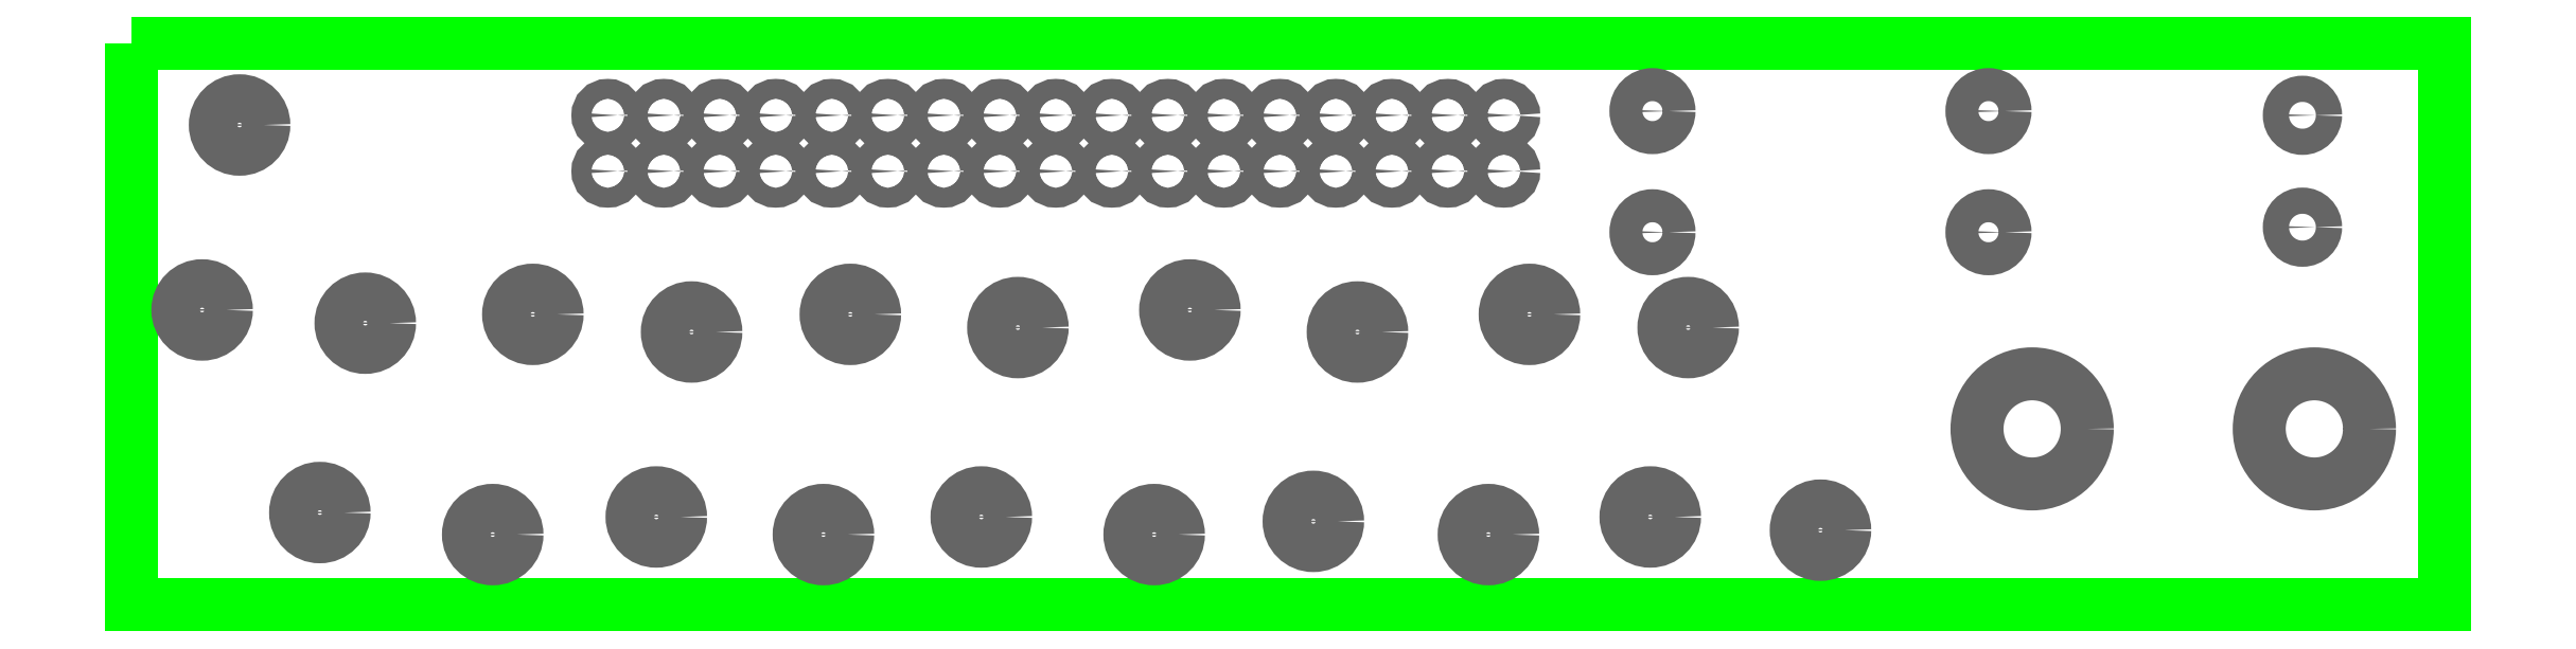
<metadata>
{"format":"dxf","ext":"dxf","renderer":"ezdxf+matplotlib","layout":"modelspace","background":"white","min_lineweight":24,"dpi":150}
</metadata>
<code>
0
SECTION
2
ENTITIES
0
POLYLINE
8
_BOARD
66
     1
10
0
20
0
70
     1
40
0
41
0
0
VERTEX
8
_BOARD
10
424.7
20
523.1
40
0
41
0
0
VERTEX
8
_BOARD
10
529.6
20
523.1
0
VERTEX
8
_BOARD
10
529.6
20
523.1
40
0
41
0
0
VERTEX
8
_BOARD
10
529.6
20
497.6
0
VERTEX
8
_BOARD
10
529.6
20
497.6
40
0
41
0
0
VERTEX
8
_BOARD
10
424.7
20
497.6
0
VERTEX
8
_BOARD
10
424.7
20
497.6
40
0
41
0
0
VERTEX
8
_BOARD
10
424.7
20
523.1
40
0
41
0
0
VERTEX
8
_BOARD
10
424.7
20
523.1
0
SEQEND
8
_BOARD
0
INSERT
8
_DRILL
2
_HOLE
10
427.9
20
511
41
2.2
42
2.2
0
INSERT
8
_DRILL
2
_HOLE
10
435.3
20
510.4
41
2.2
42
2.2
0
INSERT
8
_DRILL
2
_HOLE
10
442.9
20
510.8
41
2.2
42
2.2
0
INSERT
8
_DRILL
2
_HOLE
10
450.1
20
510
41
2.2
42
2.2
0
INSERT
8
_DRILL
2
_HOLE
10
457.3
20
510.8
41
2.2
42
2.2
0
INSERT
8
_DRILL
2
_HOLE
10
464.9
20
510.2
41
2.2
42
2.2
0
INSERT
8
_DRILL
2
_HOLE
10
472.7
20
511
41
2.2
42
2.2
0
INSERT
8
_DRILL
2
_HOLE
10
480.3
20
510
41
2.2
42
2.2
0
INSERT
8
_DRILL
2
_HOLE
10
488.1
20
510.8
41
2.2
42
2.2
0
INSERT
8
_DRILL
2
_HOLE
10
495.3
20
510.2
41
2.2
42
2.2
0
INSERT
8
_DRILL
2
_HOLE
10
501.3
20
501
41
2.2
42
2.2
0
INSERT
8
_DRILL
2
_HOLE
10
493.6
20
501.6
41
2.2
42
2.2
0
INSERT
8
_DRILL
2
_HOLE
10
486.2
20
500.8
41
2.2
42
2.2
0
INSERT
8
_DRILL
2
_HOLE
10
478.3
20
501.4
41
2.2
42
2.2
0
INSERT
8
_DRILL
2
_HOLE
10
471.1
20
500.8
41
2.2
42
2.2
0
INSERT
8
_DRILL
2
_HOLE
10
463.2
20
501.6
41
2.2
42
2.2
0
INSERT
8
_DRILL
2
_HOLE
10
456.1
20
500.8
41
2.2
42
2.2
0
INSERT
8
_DRILL
2
_HOLE
10
448.5
20
501.6
41
2.2
42
2.2
0
INSERT
8
_DRILL
2
_HOLE
10
441.1
20
500.8
41
2.2
42
2.2
0
INSERT
8
_DRILL
2
_HOLE
10
433.2
20
501.8
41
2.2
42
2.2
0
INSERT
8
_DRILL
2
_HOLE
10
508.9
20
520
41
1.5
42
1.5
0
INSERT
8
_DRILL
2
_HOLE
10
493.7
20
520
41
1.5
42
1.5
0
INSERT
8
_DRILL
2
_HOLE
10
508.9
20
514.5
41
1.5
42
1.5
0
INSERT
8
_DRILL
2
_HOLE
10
493.7
20
514.5
41
1.5
42
1.5
0
INSERT
8
_DRILL
2
_HOLE
10
486.9
20
519.8
41
0.9
42
0.9
0
INSERT
8
_DRILL
2
_HOLE
10
486.9
20
517.3
41
0.9
42
0.9
0
INSERT
8
_DRILL
2
_HOLE
10
484.4
20
519.8
41
0.9
42
0.9
0
INSERT
8
_DRILL
2
_HOLE
10
484.4
20
517.3
41
0.9
42
0.9
0
INSERT
8
_DRILL
2
_HOLE
10
481.9
20
519.8
41
0.9
42
0.9
0
INSERT
8
_DRILL
2
_HOLE
10
481.9
20
517.3
41
0.9
42
0.9
0
INSERT
8
_DRILL
2
_HOLE
10
479.3
20
519.8
41
0.9
42
0.9
0
INSERT
8
_DRILL
2
_HOLE
10
479.3
20
517.3
41
0.9
42
0.9
0
INSERT
8
_DRILL
2
_HOLE
10
476.8
20
519.8
41
0.9
42
0.9
0
INSERT
8
_DRILL
2
_HOLE
10
476.8
20
517.3
41
0.9
42
0.9
0
INSERT
8
_DRILL
2
_HOLE
10
474.2
20
519.8
41
0.9
42
0.9
0
INSERT
8
_DRILL
2
_HOLE
10
474.2
20
517.3
41
0.9
42
0.9
0
INSERT
8
_DRILL
2
_HOLE
10
471.7
20
519.8
41
0.9
42
0.9
0
INSERT
8
_DRILL
2
_HOLE
10
471.7
20
517.3
41
0.9
42
0.9
0
INSERT
8
_DRILL
2
_HOLE
10
469.2
20
519.8
41
0.9
42
0.9
0
INSERT
8
_DRILL
2
_HOLE
10
469.2
20
517.3
41
0.9
42
0.9
0
INSERT
8
_DRILL
2
_HOLE
10
466.6
20
519.8
41
0.9
42
0.9
0
INSERT
8
_DRILL
2
_HOLE
10
466.6
20
517.3
41
0.9
42
0.9
0
INSERT
8
_DRILL
2
_HOLE
10
464.1
20
519.8
41
0.9
42
0.9
0
INSERT
8
_DRILL
2
_HOLE
10
464.1
20
517.3
41
0.9
42
0.9
0
INSERT
8
_DRILL
2
_HOLE
10
461.5
20
519.8
41
0.9
42
0.9
0
INSERT
8
_DRILL
2
_HOLE
10
461.5
20
517.3
41
0.9
42
0.9
0
INSERT
8
_DRILL
2
_HOLE
10
459
20
519.8
41
0.9
42
0.9
0
INSERT
8
_DRILL
2
_HOLE
10
459
20
517.3
41
0.9
42
0.9
0
INSERT
8
_DRILL
2
_HOLE
10
456.5
20
519.8
41
0.9
42
0.9
0
INSERT
8
_DRILL
2
_HOLE
10
456.5
20
517.3
41
0.9
42
0.9
0
INSERT
8
_DRILL
2
_HOLE
10
453.9
20
519.8
41
0.9
42
0.9
0
INSERT
8
_DRILL
2
_HOLE
10
453.9
20
517.3
41
0.9
42
0.9
0
INSERT
8
_DRILL
2
_HOLE
10
451.4
20
519.8
41
0.9
42
0.9
0
INSERT
8
_DRILL
2
_HOLE
10
451.4
20
517.3
41
0.9
42
0.9
0
INSERT
8
_DRILL
2
_HOLE
10
448.8
20
519.8
41
0.9
42
0.9
0
INSERT
8
_DRILL
2
_HOLE
10
448.8
20
517.3
41
0.9
42
0.9
0
INSERT
8
_DRILL
2
_HOLE
10
446.3
20
519.8
41
0.9
42
0.9
0
INSERT
8
_DRILL
2
_HOLE
10
446.3
20
517.3
41
0.9
42
0.9
0
INSERT
8
_DRILL
2
_HOLE
10
523.7
20
505.6
41
5
42
5
0
INSERT
8
_DRILL
2
_HOLE
10
510.9
20
505.6
41
5
42
5
0
INSERT
8
_DRILL
2
_HOLE
10
523.2
20
514.8
41
1.19
42
1.19
0
INSERT
8
_DRILL
2
_HOLE
10
523.2
20
519.8
41
1.19
42
1.19
0
INSERT
8
_DRILL
2
_HOLE
10
429.6
20
519.4
41
2.2
42
2.2
0
ENDSEC
0
EOF

</code>
